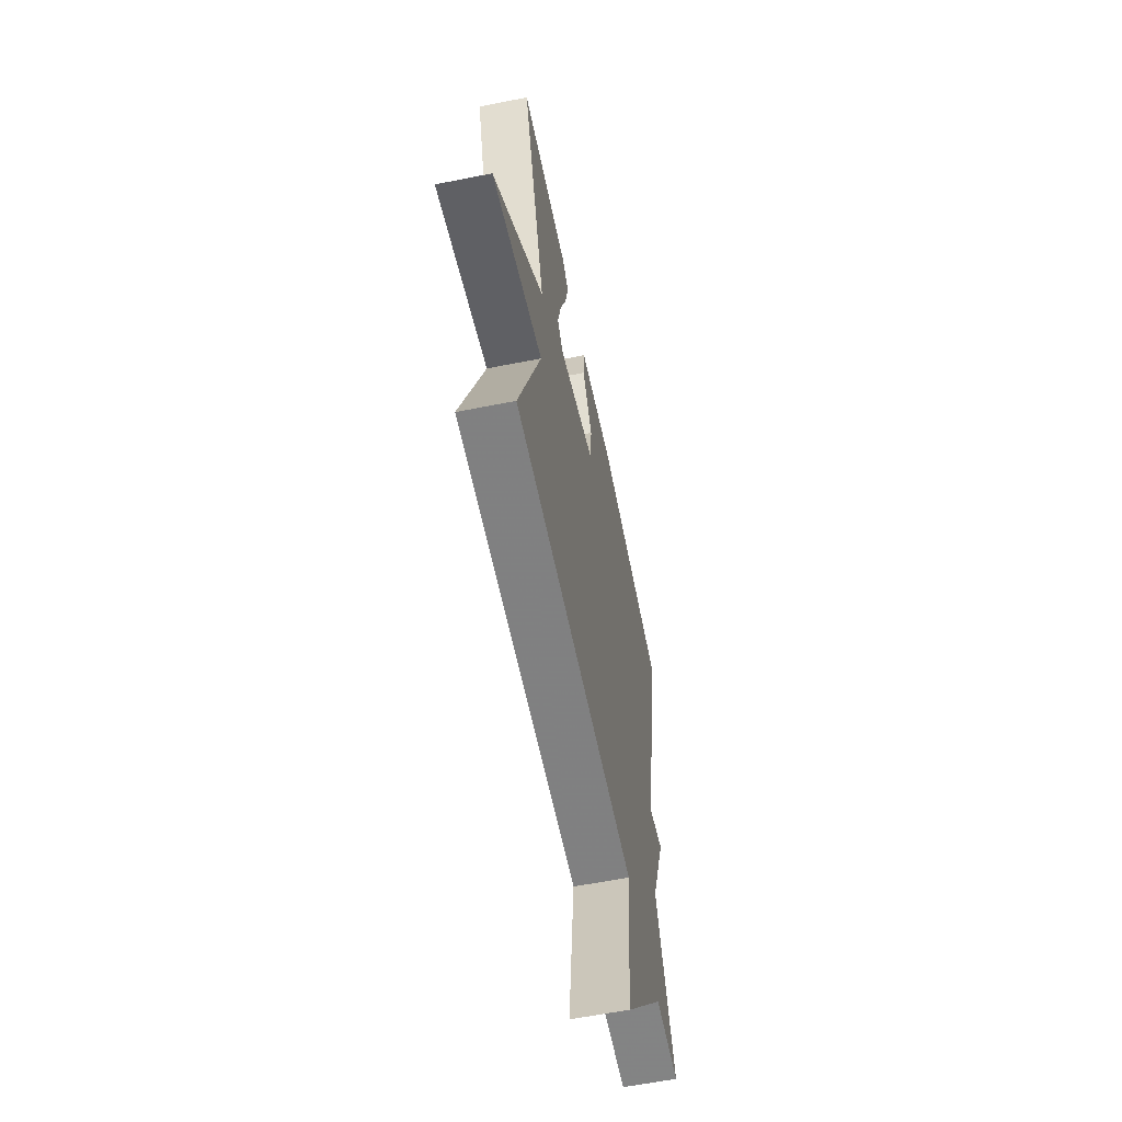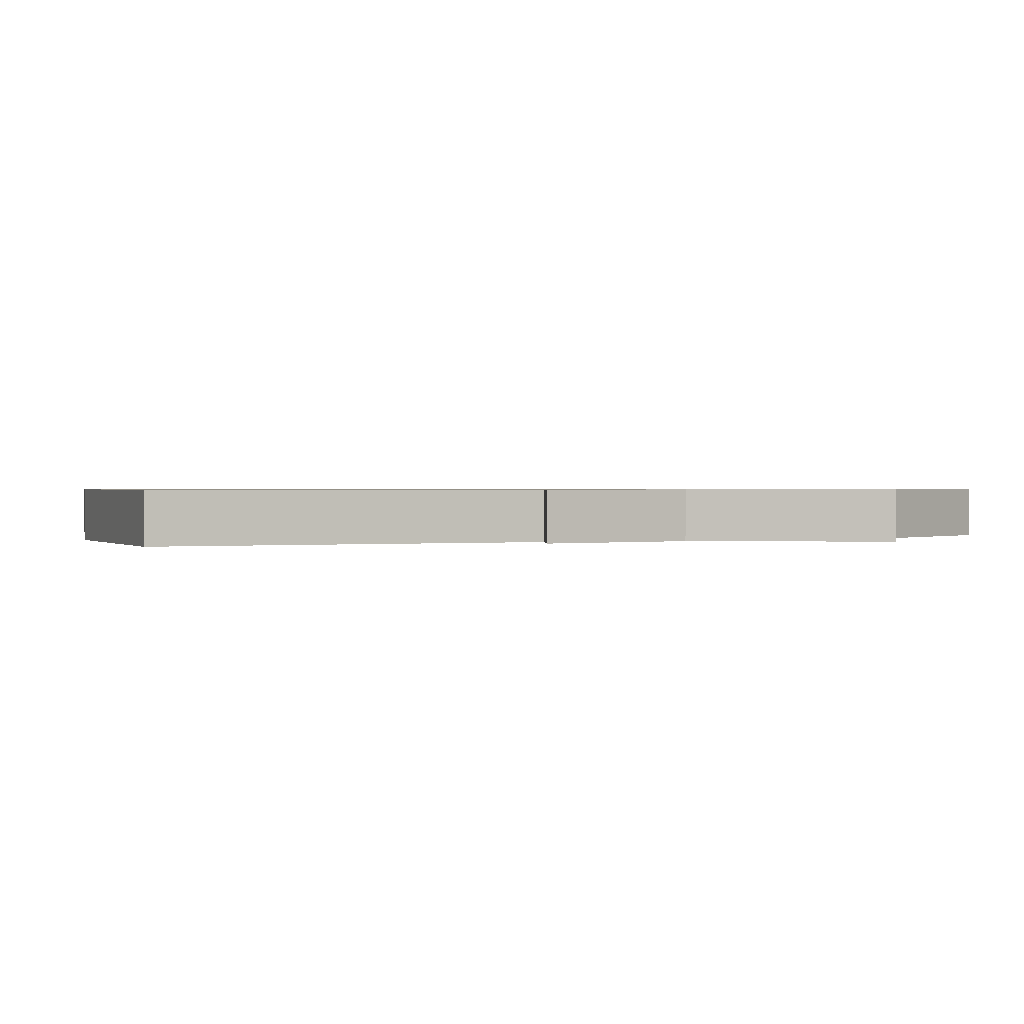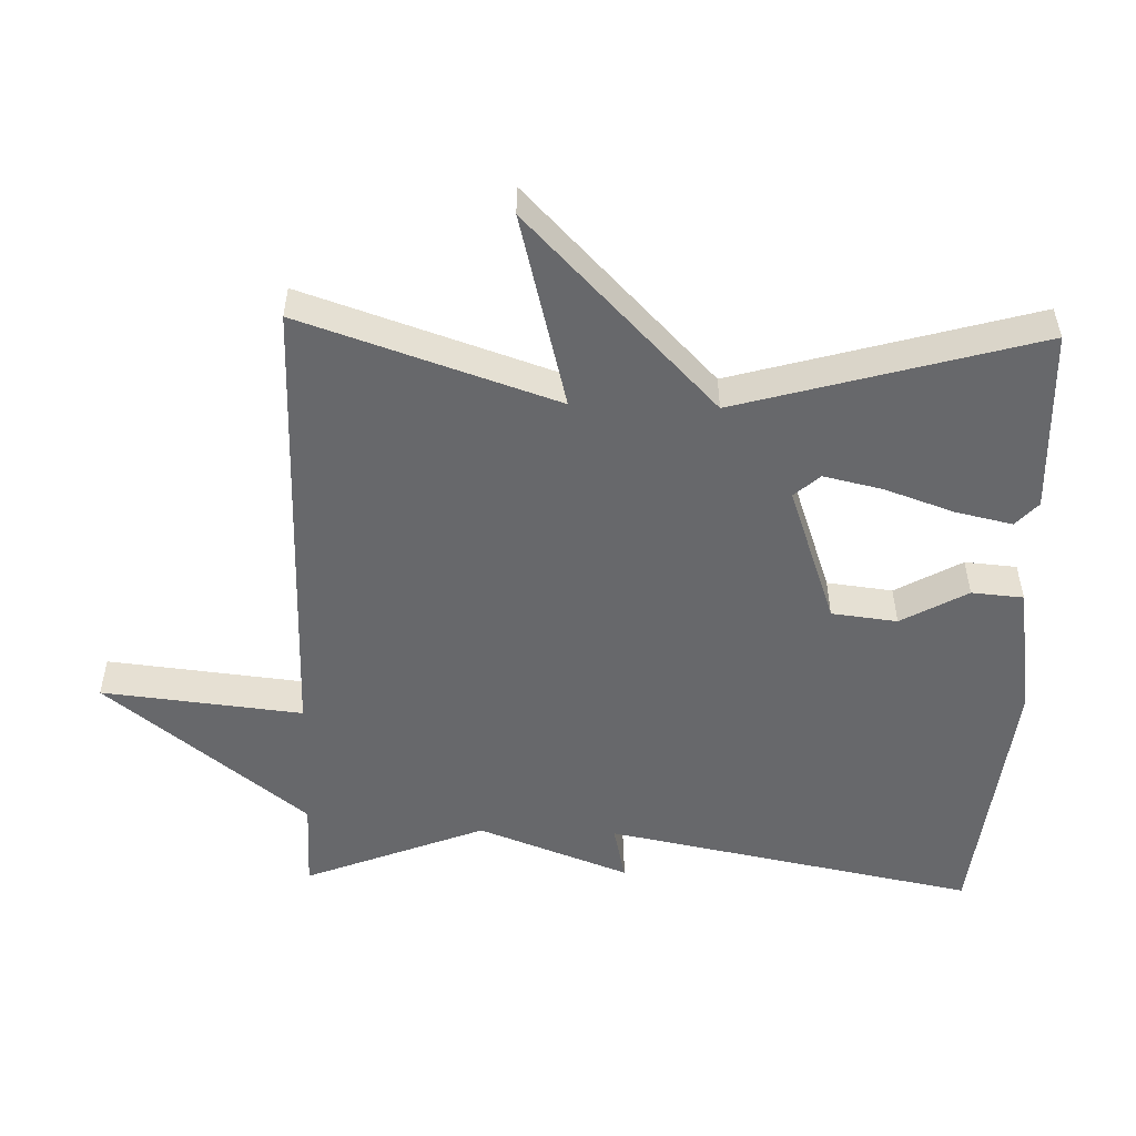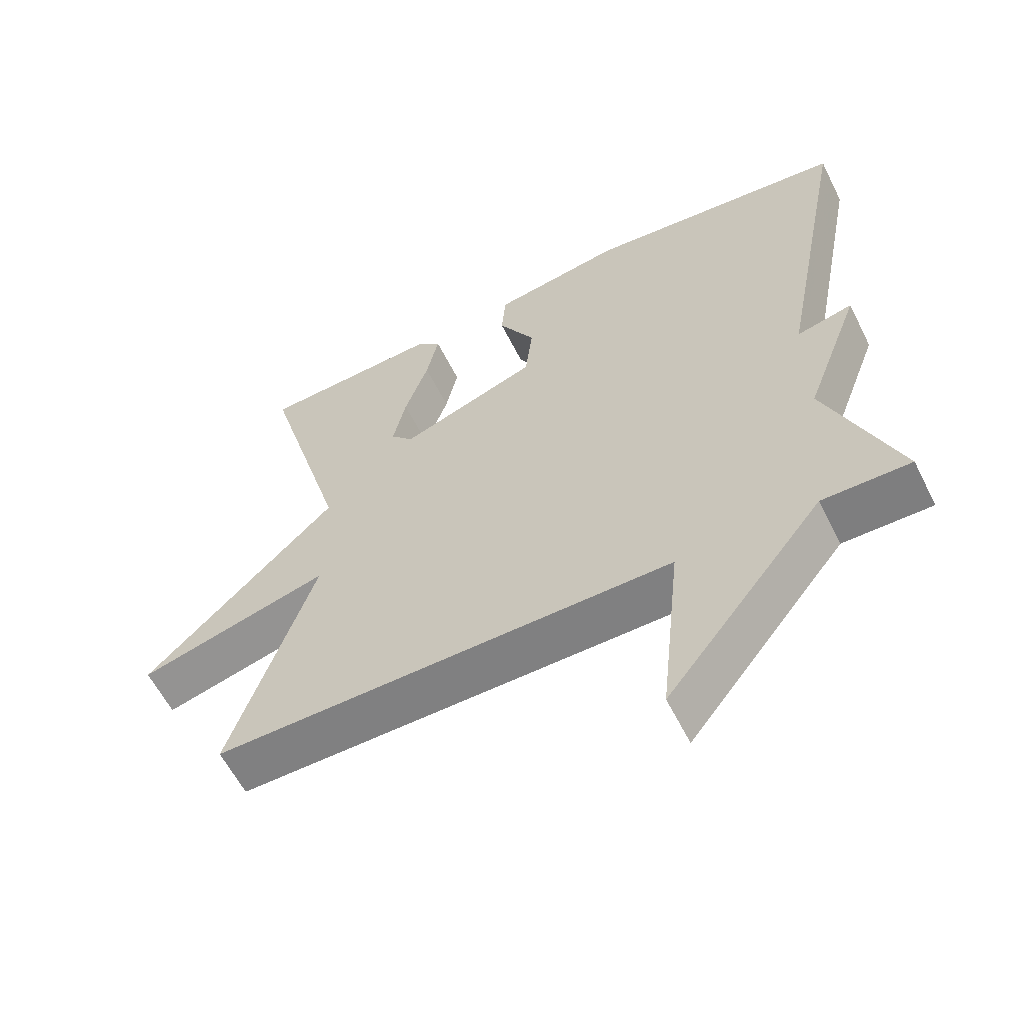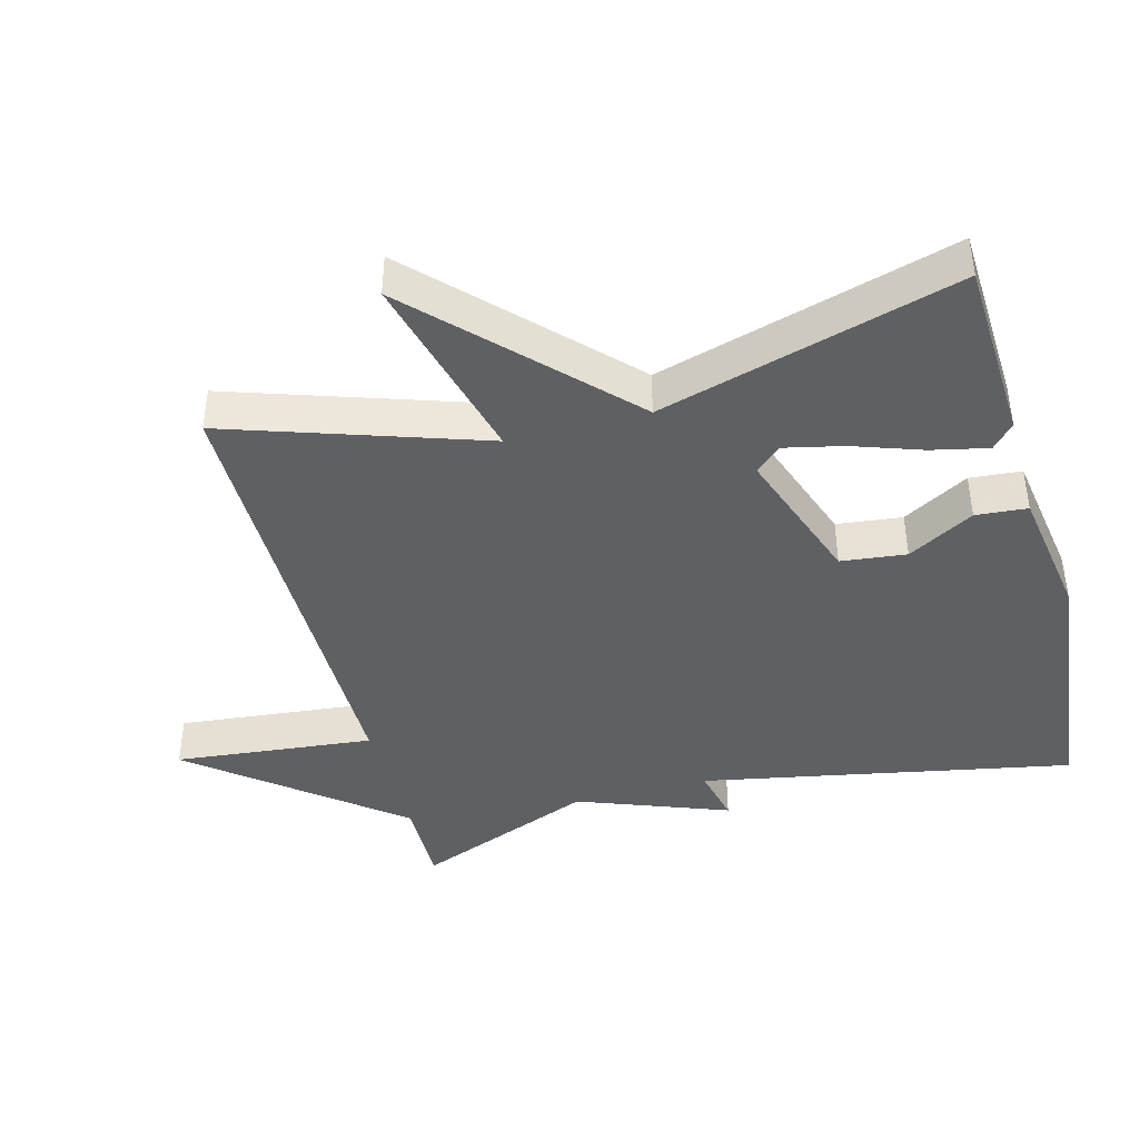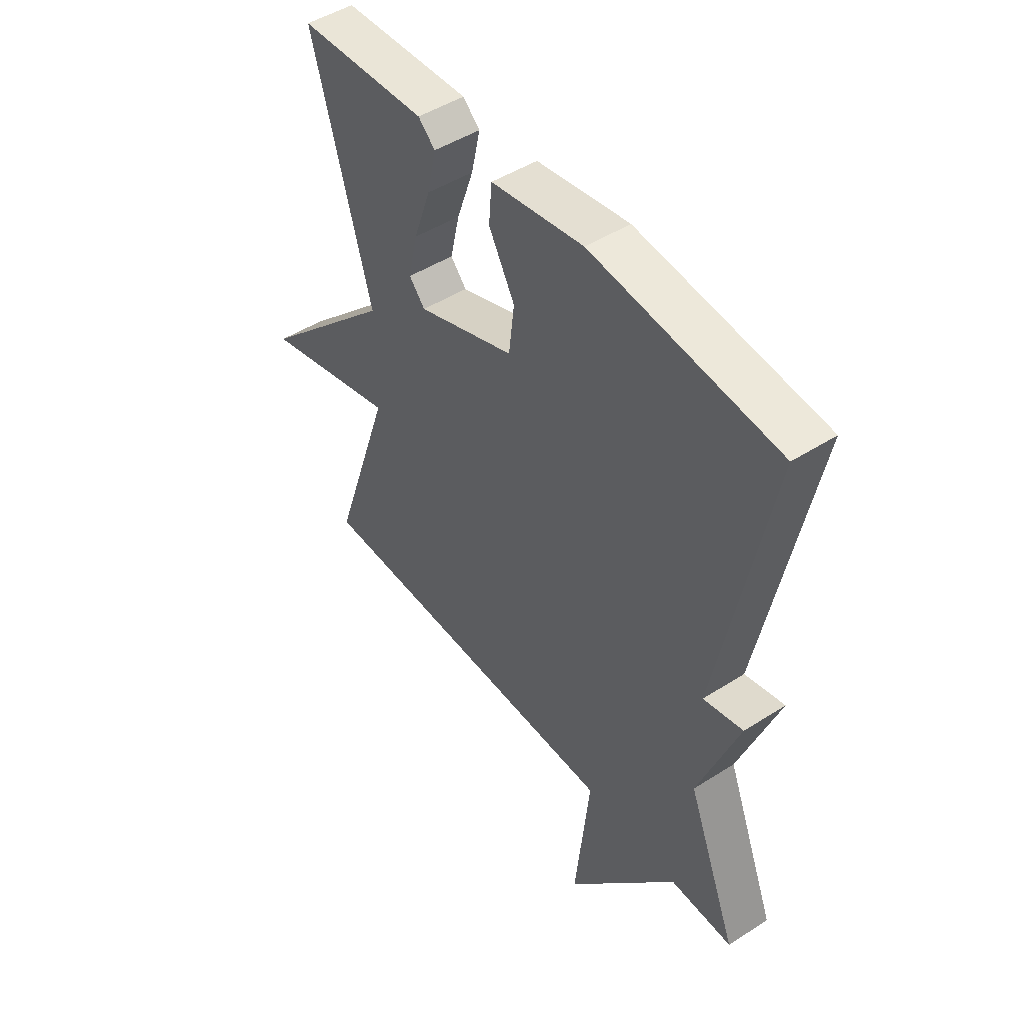
<metadata>
{"format":"obj","ext":"obj","renderer":"f3d","projection":"perspective","resolution":1024,"background":"white","views":[{"elev":-60.4,"azim":-78.5,"up":"+Z"},{"elev":0.6,"azim":74.9,"up":"+Y"},{"elev":-52.4,"azim":-91.8,"up":"+Y"},{"elev":-60.0,"azim":26.6,"up":"+Z"},{"elev":-42.4,"azim":-75.0,"up":"+Y"},{"elev":47.7,"azim":54.3,"up":"+Z"}]}
</metadata>
<code>
v -0.5 0.07 0.5
v -0.235 0.07 0.512
v -0.2 0.07 0.48
v -0.218 0.07 0.398
v -0.253 0.07 0.297
v -0.272 0.07 0.212
v -0.239 0.07 0.175
v -0.037 0.07 0.247
v -0.026 0.07 0.342
v -0.08 0.07 0.438
v -0.074 0.07 0.513
v 0.117 0.07 0.543
v 0.5 0.07 0.5
v 0.396 0.07 -0.038
v 0.478 0.07 -0.019
v 0.396 0.07 -0.238
v 0.5 0.07 -0.5
v 0.371 0.07 -0.498
v 0.141 0.07 -0.788
v 0.171 0.07 -0.498
v -0.5 0.07 -0.5
v -0.377 0.07 -0.132
v -0.658 0.07 -0.205
v -0.377 0.07 0.068
v -0.5 0 0.5
v -0.235 0 0.512
v -0.2 0 0.48
v -0.218 0 0.398
v -0.253 0 0.297
v -0.272 0 0.212
v -0.239 0 0.175
v -0.037 0 0.247
v -0.026 0 0.342
v -0.08 0 0.438
v -0.074 0 0.513
v 0.117 0 0.543
v 0.5 0 0.5
v 0.396 0 -0.038
v 0.478 0 -0.019
v 0.396 0 -0.238
v 0.5 0 -0.5
v 0.371 0 -0.498
v 0.141 0 -0.788
v 0.171 0 -0.498
v -0.5 0 -0.5
v -0.377 0 -0.132
v -0.658 0 -0.205
v -0.377 0 0.068
f 22 23 24
f 20 21 22
f 20 22 24
f 18 19 20
f 18 20 24
f 16 17 18 24
f 14 15 16
f 14 16 24
f 12 13 14
f 11 12 14
f 10 11 14
f 9 10 14
f 8 9 14
f 7 8 14 24
f 6 7 24
f 24 1 2
f 6 24 2
f 5 6 2
f 2 3 4 5
f 48 47 46
f 46 45 44
f 48 46 44
f 44 43 42
f 48 44 42
f 48 42 41 40
f 40 39 38
f 48 40 38
f 38 37 36
f 38 36 35
f 38 35 34
f 38 34 33
f 38 33 32
f 48 38 32 31
f 48 31 30
f 26 25 48
f 26 48 30
f 26 30 29
f 29 28 27 26
f 1 25 26 2
f 2 26 27 3
f 3 27 28 4
f 4 28 29 5
f 5 29 30 6
f 6 30 31 7
f 7 31 32 8
f 8 32 33 9
f 9 33 34 10
f 10 34 35 11
f 11 35 36 12
f 12 36 37 13
f 13 37 38 14
f 14 38 39 15
f 15 39 40 16
f 16 40 41 17
f 17 41 42 18
f 18 42 43 19
f 19 43 44 20
f 20 44 45 21
f 21 45 46 22
f 22 46 47 23
f 23 47 48 24
f 24 48 25 1

</code>
